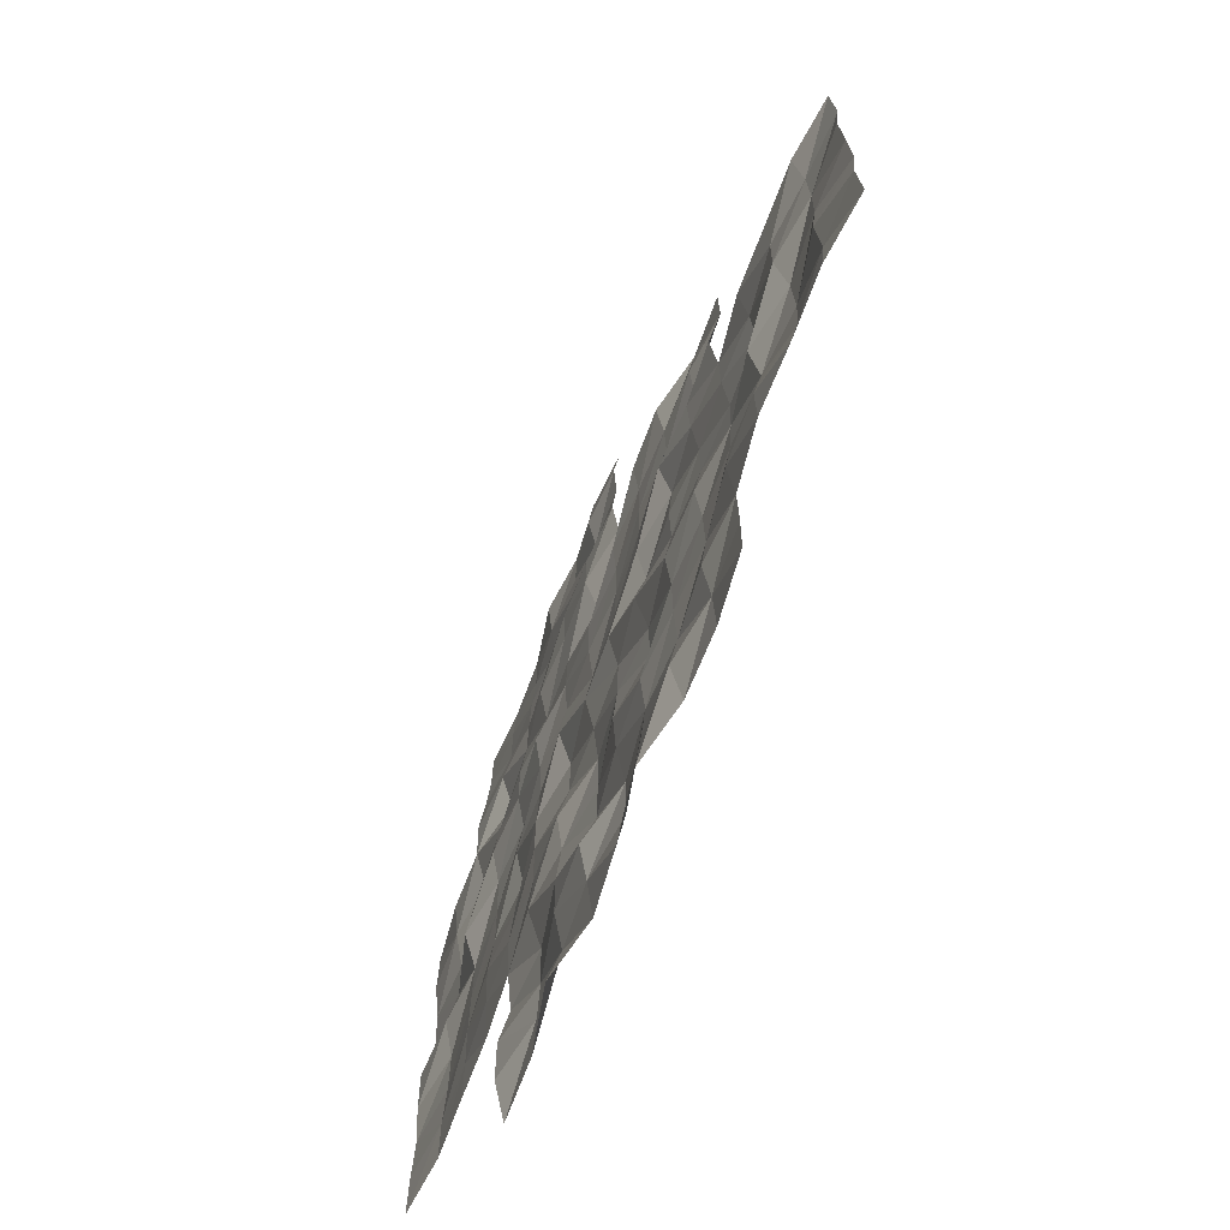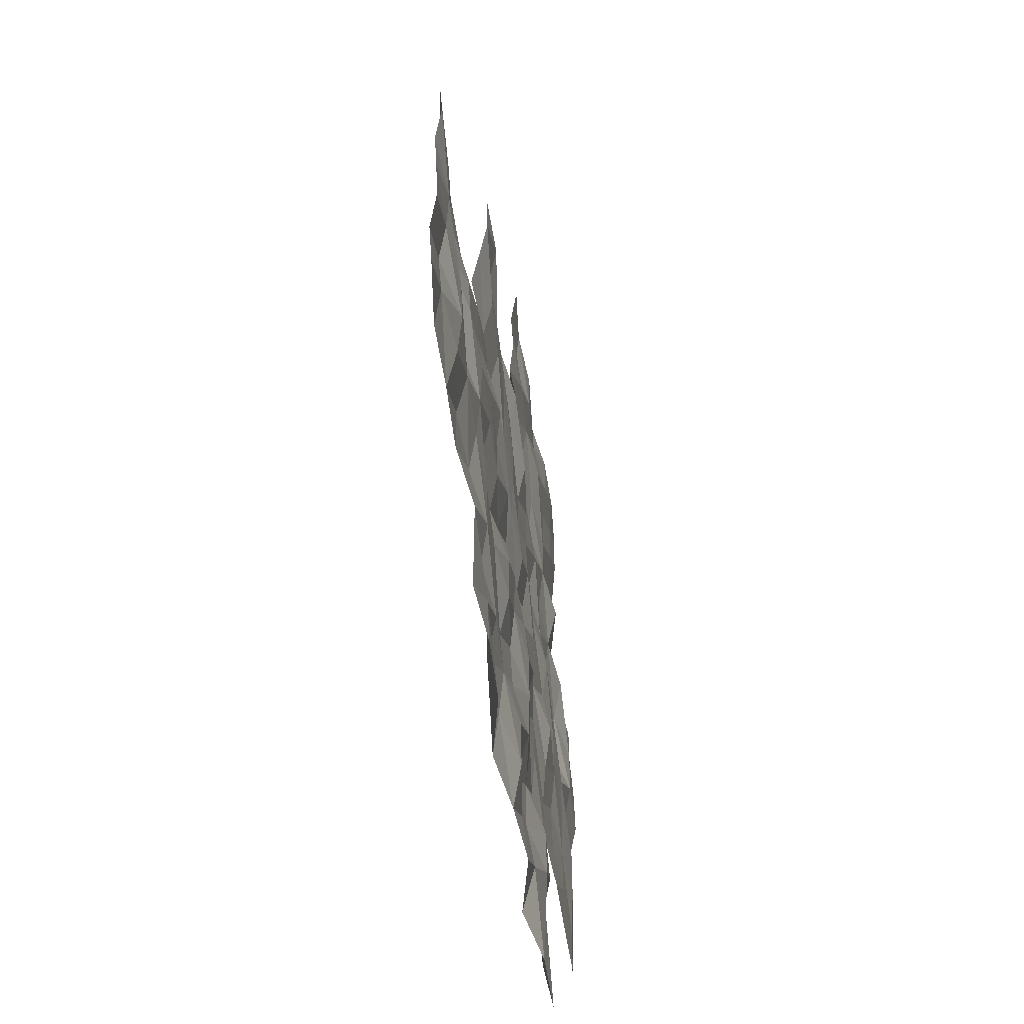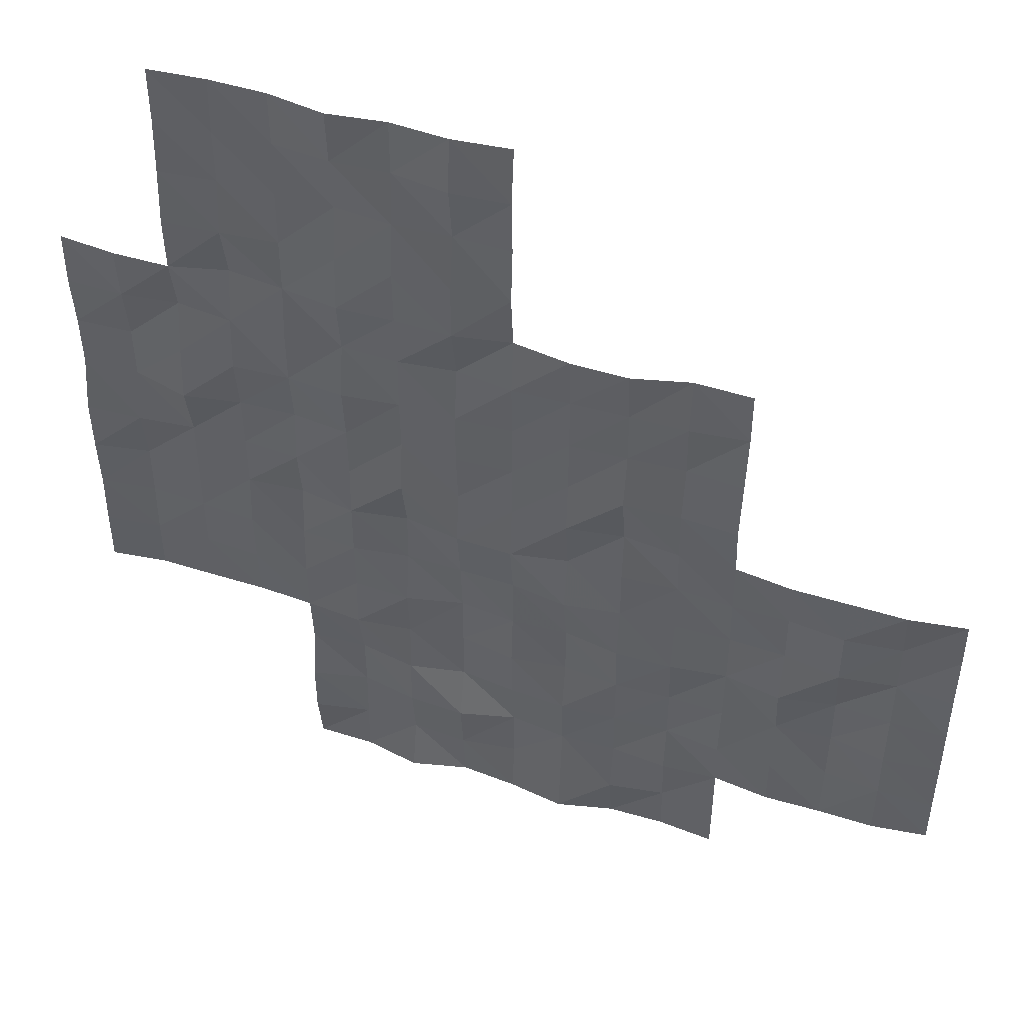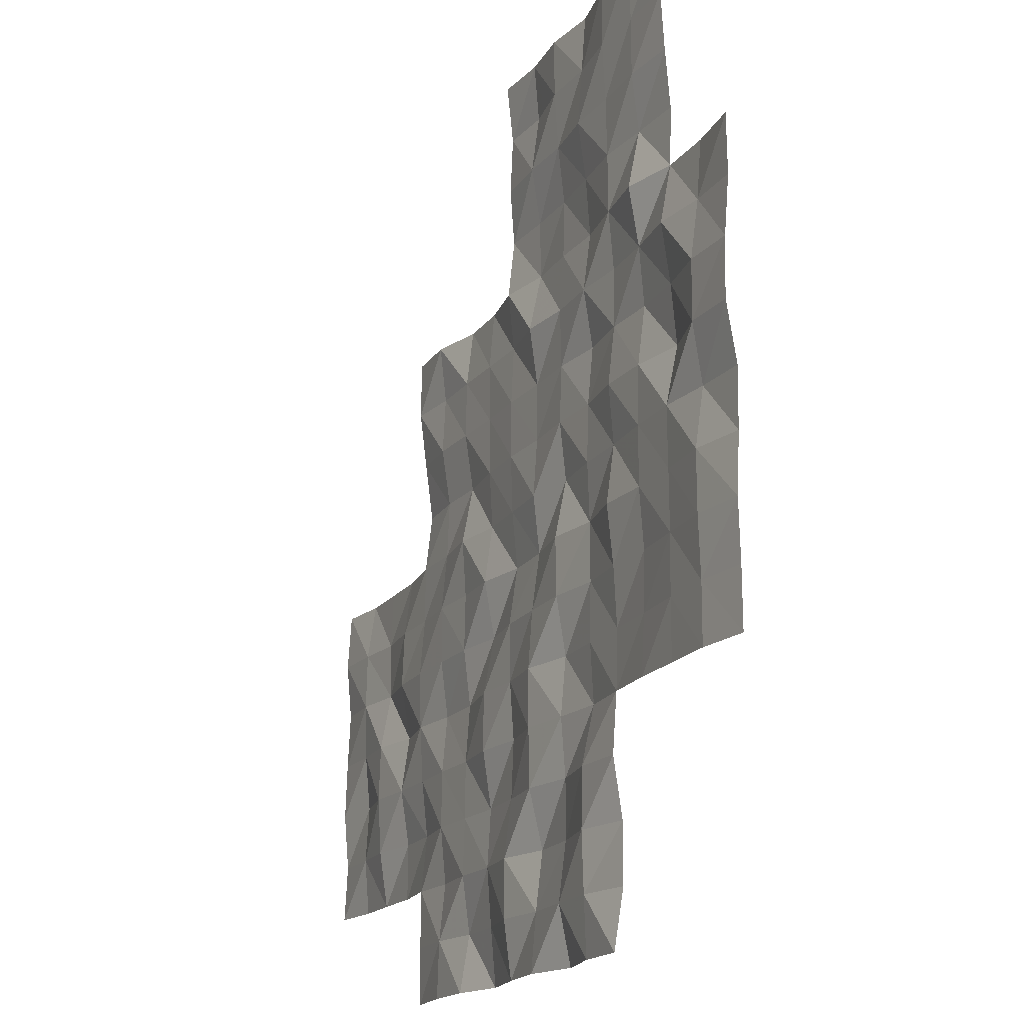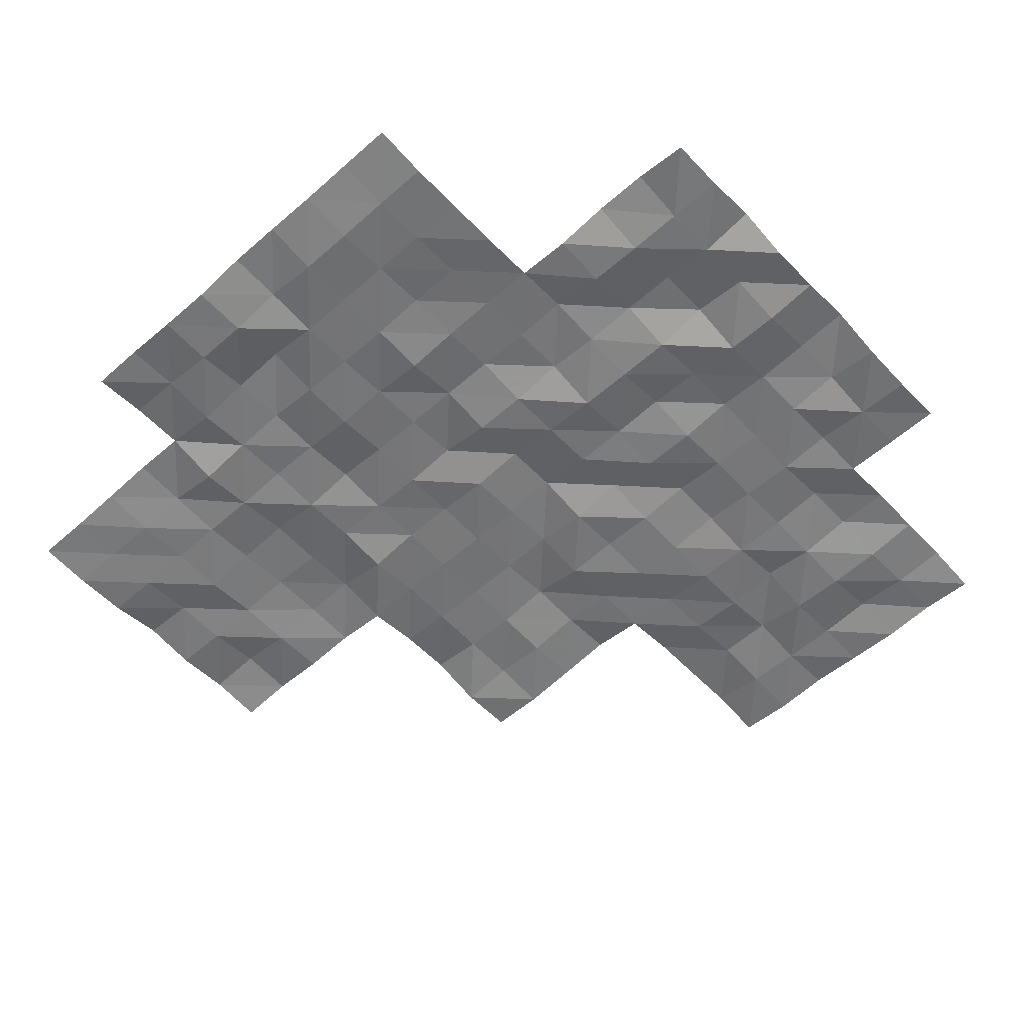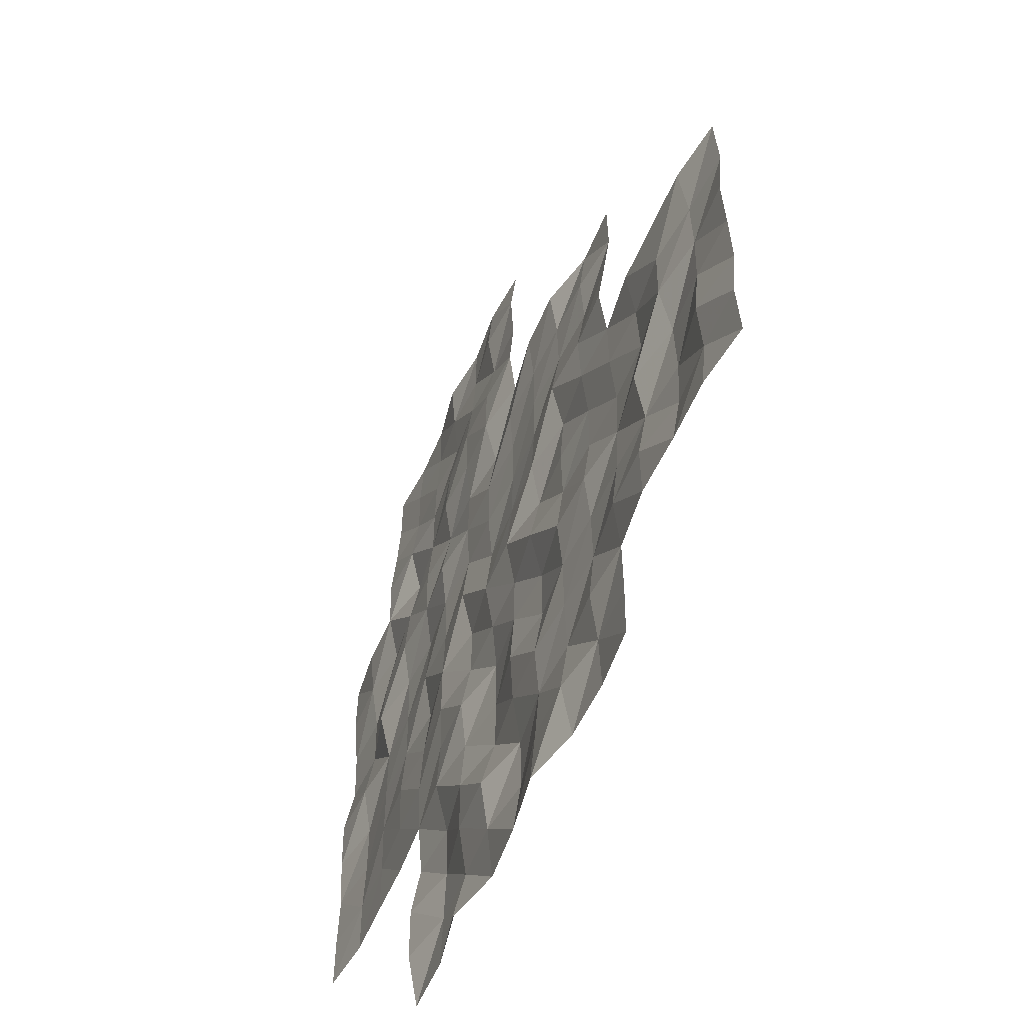
<metadata>
{"format":"obj","ext":"obj","renderer":"f3d","projection":"perspective","resolution":1024,"background":"white","views":[{"elev":-70.1,"azim":-111.0,"up":"+Z"},{"elev":-57.3,"azim":-81.8,"up":"+Z"},{"elev":48.1,"azim":-160.9,"up":"+Z"},{"elev":-17.0,"azim":66.5,"up":"+Z"},{"elev":-56.2,"azim":132.5,"up":"+Y"},{"elev":-54.5,"azim":-112.8,"up":"+Z"}]}
</metadata>
<code>
g Lake_ripples_Mesh
v 25.05 -0.2038 -45.05
v 35 -0.3397 -57.5
v 42.5 -0.07706 -55
v 42.5 -0.1026 -50
v 32.5 -0.3697 -60
v 45 -0.1428 -52.5
v 45 -0.2745 -47.5
v 40 -0.3835 -62.5
v 40 -0.2657 -57.5
v 40 -0.2238 -52.5
v 40 -0.2416 -47.5
v 40 -0.3164 -45
v 45 -0.3357 -45
v 35 -0.2315 -52.5
v 30 -0.2676 -62.5
v 30 -0.2005 -57.5
v 47.5 -0.2562 -45
v 32.5 -0.05942 -55
v 37.5 -0.325 -65
v 37.5 -0.2221 -60
v 37.5 -0.3242 -55
v 37.5 -0.09065 -50
v 35 -0.2482 -62.5
v 30 -0.2258 -55
v 30 -0.3012 -60
v 50 -0.1731 -57.5
v 35 -0.3673 -50
v 35 -0.2185 -55
v 35 -0.2497 -60
v 35 -0.2443 -65
v 50 -0.2899 -52.5
v 40 -0.2877 -50
v 40 -0.1991 -55
v 40 -0.1704 -60
v 40 -0.2323 -65
v 45 -0.2384 -50
v 45 -0.1848 -55
v 45 -0.1907 -60
v 45 -0.2993 -65
v 45 -0.09199 -62.5
v 50 -0.2109 -50
v 50 -0.1029 -55
v 50 -0.1319 -60
v 42.5 -0.2895 -45
v 45 -0.2252 -57.5
v 42.5 -0.2205 -60
v 42.5 -0.04278 -65
v 47.5 -0.09567 -50
v 47.5 -0.2804 -55
v 47.5 -0.267 -60
v 47.5 -0.2538 -57.5
v 47.5 -0.1414 -52.5
v 47.5 -0.1681 -47.5
v 42.5 -0.1321 -62.5
v 42.5 -0.3091 -57.5
v 42.5 -0.1648 -52.5
v 42.5 -0.2074 -47.5
v 37.5 -0.2767 -62.5
v 37.5 -0.2726 -57.5
v 37.5 -0.2658 -52.5
v 32.5 -0.1268 -62.5
v 32.5 -0.09281 -57.5
v 33.75 -0.275 -60
v 40 -0.2227 -61.25
v 43.75 -0.1287 -57.5
v 41.25 -0.2936 -57.5
v 42.5 -0.3259 -56.25
v 47.5 -0.2686 -58.75
v 43.75 -0.06199 -50
v 38.75 -0.3339 -60
v 38.75 -0.1012 -50
v 50 -0.1178 -56.25
v 50 -0.1929 -51.25
v 45 -0.2779 -61.25
v 43.75 -0.1313 -45
v 40 -0.08433 -56.25
v 40 -0.1647 -51.25
v 35 -0.1222 -61.25
v 35 -0.3866 -51.25
v 48.75 -0.2832 -60
v 42.5 -0.1103 -58.75
v 43.75 -0.3723 -62.5
v 41.25 -0.07873 -62.5
v 42.5 -0.1309 -61.25
v 42.5 -0.2927 -63.75
v 45 -0.134 -51.25
v 30 -0.2595 -58.75
v 48.75 -0.1561 -55
v 46.25 -0.2861 -47.5
v 45 -0.3522 -56.25
v 35 -0.06948 -53.75
v 35 -0.3085 -58.75
v 35 -0.2592 -63.75
v 48.75 -0.08742 -50
v 47.5 -0.2463 -46.25
v 40 -0.1538 -48.75
v 40 -0.2306 -53.75
v 40 -0.2533 -58.75
v 40 -0.388 -63.75
v 43.75 -0.2915 -65
v 47.5 -0.06233 -48.75
v 45 -0.2481 -48.75
v 45 -0.2851 -53.75
v 45 -0.1586 -58.75
v 45 -0.09499 -63.75
v 43.75 -0.08243 -60
v 48.75 -0.3418 -52.5
v 50 -0.3149 -53.75
v 50 -0.1391 -58.75
v 46.25 -0.349 -45
v 43.75 -0.1777 -55
v 33.75 -0.06496 -55
v 38.75 -0.1353 -55
v 38.75 -0.03857 -65
v 46.25 -0.08244 -52.5
v 45 -0.339 -46.25
v 31.25 -0.05157 -55
v 31.25 -0.1304 -60
v 47.5 -0.3245 -51.25
v 36.25 -0.3929 -50
v 36.25 -0.1909 -55
v 36.25 -0.2687 -60
v 36.25 -0.3507 -65
v 47.5 -0.02298 -53.75
v 41.25 -0.06702 -50
v 41.25 -0.2562 -55
v 41.25 -0.3853 -60
v 41.25 -0.3343 -65
v 48.75 -0.3284 -57.5
v 46.25 -0.3919 -50
v 46.25 -0.2645 -55
v 46.25 -0.262 -60
v 41.25 -0.2022 -45
v 46.25 -0.1737 -57.5
v 40 -0.1842 -46.25
v 35 -0.227 -56.25
v 30 -0.2003 -61.25
v 30 -0.3063 -56.25
v 47.5 -0.2647 -56.25
v 42.5 -0.2078 -53.75
v 42.5 -0.1892 -51.25
v 41.25 -0.1609 -52.5
v 43.75 -0.0319 -52.5
v 42.5 -0.07461 -48.75
v 42.5 -0.2884 -46.25
v 41.25 -0.2666 -47.5
v 43.75 -0.3204 -47.5
v 37.5 -0.1153 -63.75
v 37.5 -0.2334 -61.25
v 36.25 -0.1739 -62.5
v 38.75 -0.2315 -62.5
v 37.5 -0.1261 -58.75
v 37.5 -0.2453 -56.25
v 36.25 -0.3081 -57.5
v 38.75 -0.08611 -57.5
v 37.5 -0.08517 -53.75
v 37.5 -0.2399 -51.25
v 36.25 -0.323 -52.5
v 38.75 -0.2087 -52.5
v 32.5 -0.3054 -61.25
v 31.25 -0.1131 -62.5
v 33.75 -0.09999 -62.5
v 32.5 -0.3286 -58.75
v 32.5 -0.1116 -56.25
v 31.25 -0.2701 -57.5
v 33.75 -0.2993 -57.5
v 33.75 -0.2428 -56.25
v 31.25 -0.2385 -56.25
v 31.25 -0.2403 -58.75
v 33.75 -0.08586 -61.25
v 31.25 -0.2106 -61.25
v 38.75 -0.2093 -51.25
v 36.25 -0.2551 -51.25
v 36.25 -0.1387 -53.75
v 38.75 -0.308 -56.25
v 36.25 -0.3143 -56.25
v 36.25 -0.1553 -58.75
v 41.25 -0.3851 -58.75
v 46.25 -0.2649 -56.25
v 48.75 -0.3337 -56.25
v 46.25 -0.2379 -53.75
v 46.25 -0.1849 -51.25
v 41.25 -0.1244 -56.25
v 46.25 -0.1987 -58.75
v 48.75 -0.2813 -58.75
v 48.75 -0.3505 -53.75
v 43.75 -0.1336 -56.25
v 43.75 -0.335 -63.75
v 43.75 -0.1512 -58.75
v 43.75 -0.1461 -53.75
v 43.75 -0.1512 -48.75
v 41.25 -0.1699 -53.75
v 38.75 -0.1447 -63.75
v 38.75 -0.3301 -58.75
v 38.75 -0.1997 -53.75
v 46.25 -0.1424 -48.75
v 41.25 -0.3304 -51.25
v 33.75 -0.08986 -58.75
v 48.75 -0.1783 -51.25
v 46.25 -0.2856 -46.25
v 43.75 -0.2222 -51.25
v 43.75 -0.3525 -61.25
v 41.25 -0.3663 -61.25
v 41.25 -0.226 -63.75
v 36.25 -0.3085 -63.75
v 43.75 -0.2215 -46.25
v 41.25 -0.1006 -46.25
v 41.25 -0.08115 -48.75
v 36.25 -0.2874 -61.25
v 38.75 -0.1525 -61.25
f 64 151 210
f 209 58 150
f 144 125 208
f 145 146 207
f 116 147 206
f 205 19 123
f 85 128 204
f 84 83 203
f 74 82 202
f 201 6 143
f 95 89 200
f 199 31 107
f 92 63 198
f 141 142 197
f 196 48 130
f 195 33 113
f 98 70 194
f 193 35 114
f 140 126 192
f 191 36 69
f 190 37 111
f 189 38 106
f 188 39 100
f 187 45 65
f 108 88 186
f 185 43 80
f 68 132 184
f 67 66 183
f 182 52 115
f 181 49 131
f 180 26 129
f 179 51 134
f 178 46 127
f 177 20 122
f 176 59 154
f 76 155 175
f 156 121 174
f 173 60 158
f 172 10 159
f 171 61 161
f 78 162 170
f 169 5 118
f 168 62 165
f 136 166 167
f 167 62 164
f 112 164 18
f 28 167 112
f 138 165 16
f 24 168 138
f 117 164 168
f 169 25 87
f 165 87 16
f 165 163 169
f 170 61 160
f 63 160 5
f 63 78 170
f 171 15 137
f 118 137 25
f 5 171 118
f 157 159 60
f 22 172 157
f 71 77 172
f 79 158 14
f 120 79 27
f 120 157 173
f 174 28 91
f 14 174 91
f 60 174 158
f 175 59 153
f 21 175 153
f 113 76 175
f 176 2 136
f 121 136 28
f 21 176 121
f 92 122 29
f 154 92 2
f 59 177 154
f 98 127 34
f 66 98 9
f 55 178 66
f 179 45 90
f 37 179 90
f 131 139 179
f 139 129 51
f 49 180 139
f 88 72 180
f 103 131 37
f 6 181 103
f 115 124 181
f 182 6 86
f 36 182 86
f 48 182 130
f 183 9 76
f 33 183 76
f 3 183 126
f 184 38 104
f 134 104 45
f 51 184 134
f 68 80 50
f 51 185 68
f 26 185 129
f 186 49 124
f 52 186 124
f 31 186 107
f 187 55 67
f 3 187 67
f 37 187 111
f 85 100 47
f 82 85 54
f 40 188 82
f 81 106 46
f 65 81 55
f 65 104 189
f 140 111 3
f 56 190 140
f 6 190 143
f 144 69 4
f 57 191 144
f 147 102 191
f 97 126 33
f 10 192 97
f 56 192 142
f 148 114 19
f 151 148 58
f 151 99 193
f 194 20 152
f 155 152 59
f 9 194 155
f 156 113 21
f 60 195 156
f 159 97 195
f 196 36 102
f 89 102 7
f 53 196 89
f 77 142 10
f 32 197 77
f 125 141 197
f 163 63 5
f 62 198 163
f 166 92 198
f 119 107 52
f 48 199 119
f 41 199 94
f 200 7 116
f 110 116 13
f 17 200 110
f 201 56 141
f 4 201 141
f 36 201 69
f 202 54 84
f 106 84 46
f 38 202 106
f 203 8 64
f 127 64 34
f 46 203 127
f 204 35 99
f 8 204 99
f 54 204 83
f 205 30 93
f 23 205 93
f 58 205 150
f 206 57 145
f 44 206 145
f 13 206 75
f 135 146 11
f 133 135 12
f 133 145 207
f 96 125 32
f 146 96 11
f 57 208 146
f 209 23 78
f 29 209 78
f 122 149 209
f 149 151 58
f 20 210 149
f 34 210 70
f 64 8 151
f 209 149 58
f 144 4 125
f 145 57 146
f 116 7 147
f 205 148 19
f 85 47 128
f 84 54 83
f 74 40 82
f 201 86 6
f 95 53 89
f 199 73 31
f 92 29 63
f 141 56 142
f 196 101 48
f 195 97 33
f 98 34 70
f 193 99 35
f 140 3 126
f 191 102 36
f 190 103 37
f 189 104 38
f 188 105 39
f 187 90 45
f 108 42 88
f 185 109 43
f 68 50 132
f 67 55 66
f 182 119 52
f 181 124 49
f 180 72 26
f 179 139 51
f 178 81 46
f 177 152 20
f 176 153 59
f 76 9 155
f 156 21 121
f 173 157 60
f 172 77 10
f 171 160 61
f 78 23 162
f 169 163 5
f 168 164 62
f 136 2 166
f 167 166 62
f 112 167 164
f 28 136 167
f 138 168 165
f 24 117 168
f 117 18 164
f 169 118 25
f 165 169 87
f 165 62 163
f 170 162 61
f 63 170 160
f 63 29 78
f 171 161 15
f 118 171 137
f 5 160 171
f 157 172 159
f 22 71 172
f 71 32 77
f 79 173 158
f 120 173 79
f 120 22 157
f 174 121 28
f 14 158 174
f 60 156 174
f 175 155 59
f 21 113 175
f 113 33 76
f 176 154 2
f 121 176 136
f 21 153 176
f 92 177 122
f 154 177 92
f 59 152 177
f 98 178 127
f 66 178 98
f 55 81 178
f 179 134 45
f 37 131 179
f 131 49 139
f 139 180 129
f 49 88 180
f 88 42 72
f 103 181 131
f 6 115 181
f 115 52 124
f 182 115 6
f 36 130 182
f 48 119 182
f 183 66 9
f 33 126 183
f 3 67 183
f 184 132 38
f 134 184 104
f 51 68 184
f 68 185 80
f 51 129 185
f 26 109 185
f 186 88 49
f 52 107 186
f 31 108 186
f 187 65 55
f 3 111 187
f 37 90 187
f 85 188 100
f 82 188 85
f 40 105 188
f 81 189 106
f 65 189 81
f 65 45 104
f 140 190 111
f 56 143 190
f 6 103 190
f 144 191 69
f 57 147 191
f 147 7 102
f 97 192 126
f 10 142 192
f 56 140 192
f 148 193 114
f 151 193 148
f 151 8 99
f 194 70 20
f 155 194 152
f 9 98 194
f 156 195 113
f 60 159 195
f 159 10 97
f 196 130 36
f 89 196 102
f 53 101 196
f 77 197 142
f 32 125 197
f 125 4 141
f 163 198 63
f 62 166 198
f 166 2 92
f 119 199 107
f 48 94 199
f 41 73 199
f 200 89 7
f 110 200 116
f 17 95 200
f 201 143 56
f 4 69 201
f 36 86 201
f 202 82 54
f 106 202 84
f 38 74 202
f 203 83 8
f 127 203 64
f 46 84 203
f 204 128 35
f 8 83 204
f 54 85 204
f 205 123 30
f 23 150 205
f 58 148 205
f 206 147 57
f 44 75 206
f 13 116 206
f 135 207 146
f 133 207 135
f 133 44 145
f 96 208 125
f 146 208 96
f 57 144 208
f 209 150 23
f 29 122 209
f 122 20 149
f 149 210 151
f 20 70 210
f 34 64 210

</code>
